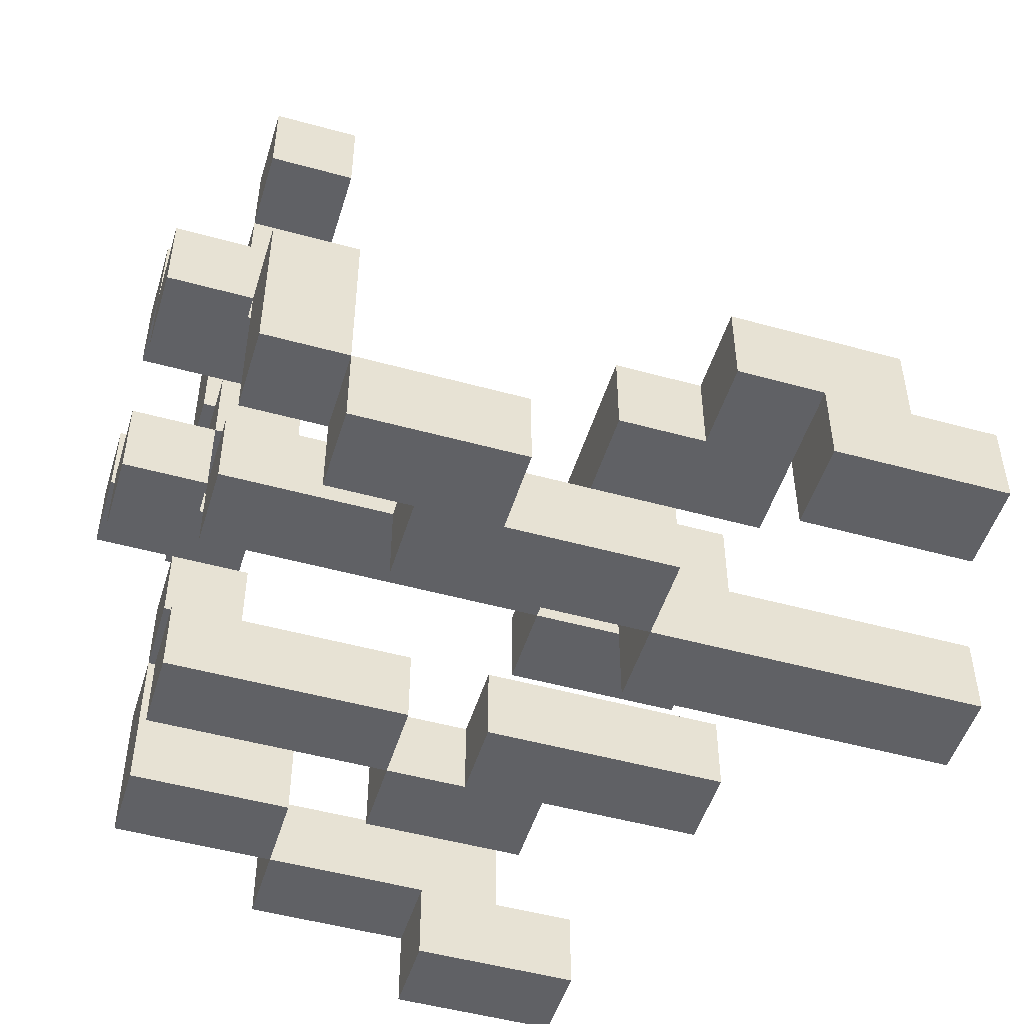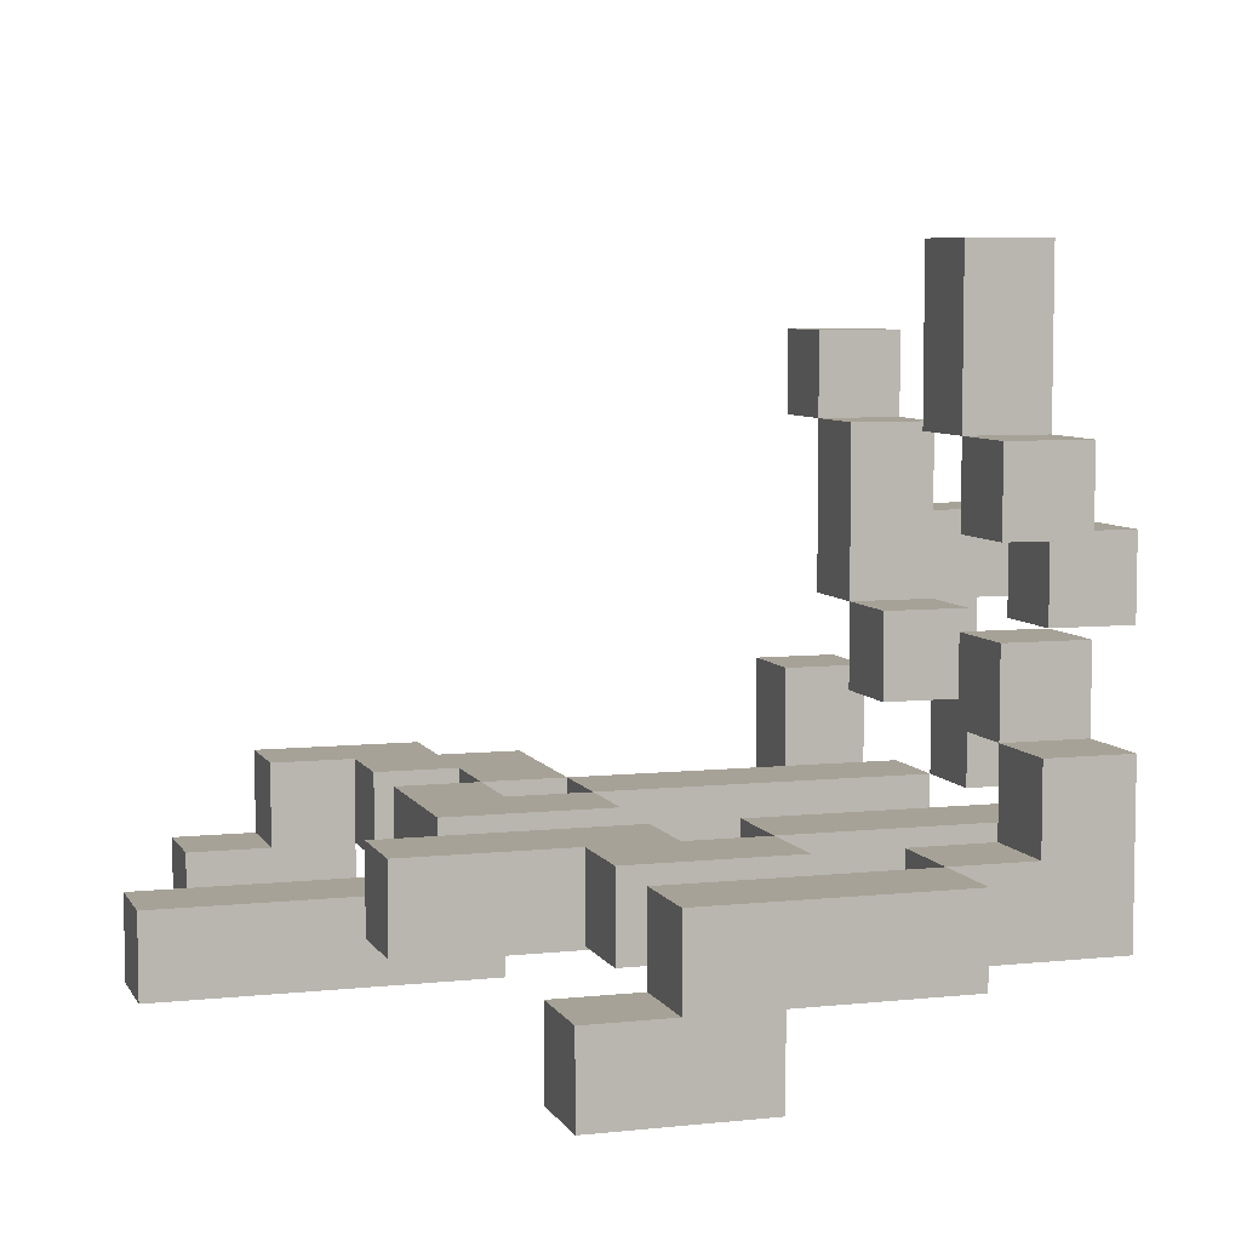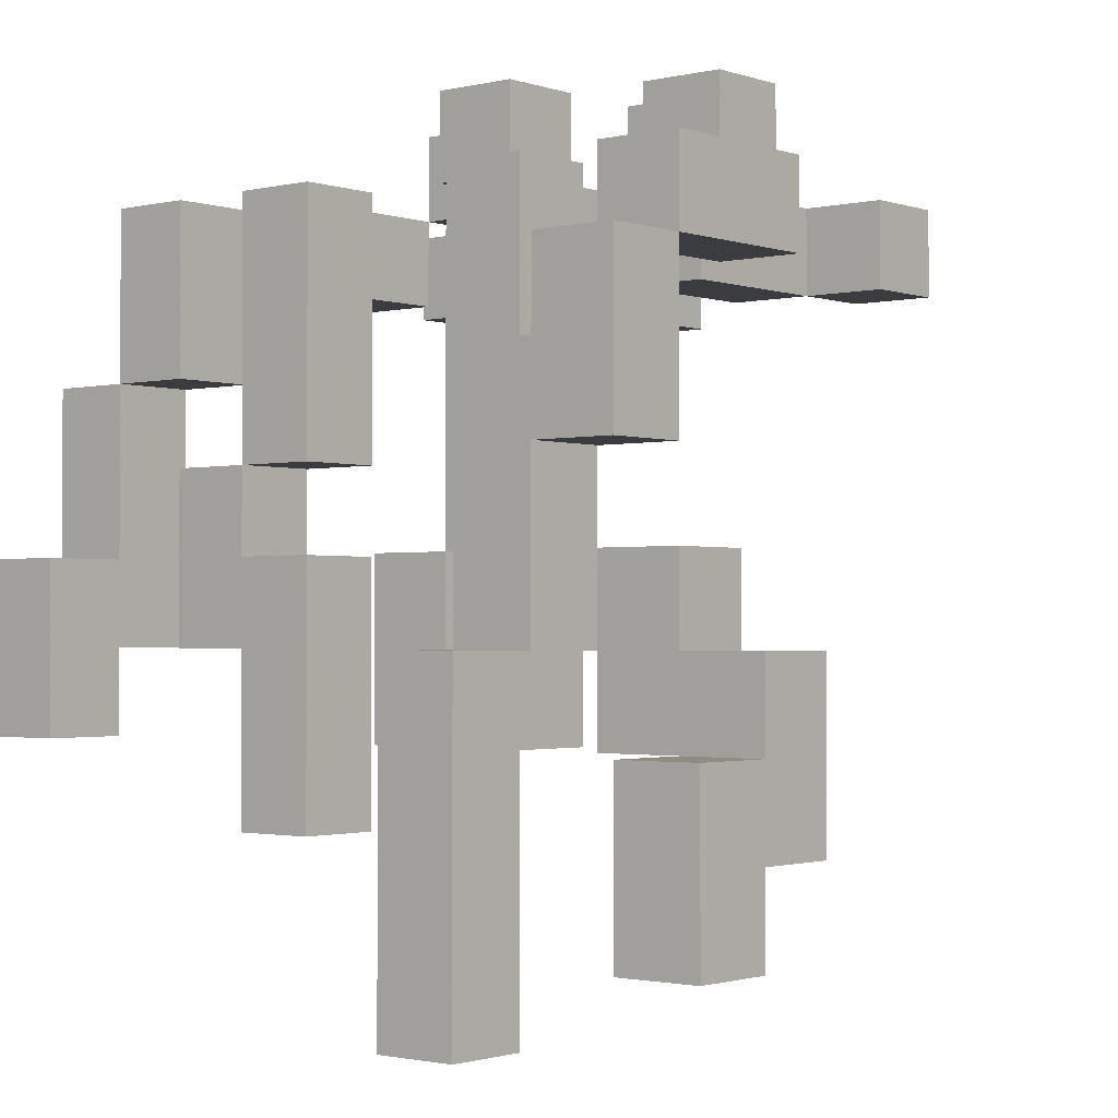
<metadata>
{"format":"obj","ext":"obj","renderer":"f3d","projection":"perspective","resolution":1024,"background":"white","views":[{"elev":-49.9,"azim":-106.9,"up":"+Z"},{"elev":6.6,"azim":72.5,"up":"+Z"},{"elev":-1.5,"azim":-140.1,"up":"+Y"}]}
</metadata>
<code>
g Model
v -16 -12.8 -9.6
v -16 -6.4 -9.6
v -16 -6.4 -12.8
v -16 -12.8 -12.8
f 1 2 3 4
v -16 -9.6 -6.4
v -16 -3.2 -6.4
v -16 -3.2 -9.6
v -16 -9.6 -9.6
f 5 6 7 8
v -12.8 3.2 -9.6
v -12.8 9.6 -9.6
v -12.8 9.6 -12.8
v -12.8 3.2 -12.8
f 9 10 11 12
v -12.8 9.6 -3.2
v -12.8 12.8 -3.2
v -12.8 12.8 -9.6
v -12.8 9.6 -9.6
f 13 14 15 16
v -12.8 -3.2 -6.4
v -12.8 0 -6.4
v -12.8 0 -9.6
v -12.8 -3.2 -9.6
f 17 18 19 20
v -9.6 -3.2 -9.6
v -9.6 3.2 -9.6
v -9.6 3.2 -12.8
v -9.6 -3.2 -12.8
f 21 22 23 24
v -9.6 12.8 0
v -9.6 16 0
v -9.6 16 -3.2
v -9.6 12.8 -3.2
f 25 26 27 28
v -9.6 9.6 9.6
v -9.6 12.8 9.6
v -9.6 12.8 6.4
v -9.6 9.6 6.4
f 29 30 31 32
v -6.4 -16 -9.6
v -6.4 -3.2 -9.6
v -6.4 -3.2 -12.8
v -6.4 -16 -12.8
f 33 34 35 36
v -6.4 0 -6.4
v -6.4 12.8 -6.4
v -6.4 12.8 -9.6
v -6.4 0 -9.6
f 37 38 39 40
v -6.4 9.6 3.2
v -6.4 16 3.2
v -6.4 16 0
v -6.4 9.6 0
f 41 42 43 44
v -6.4 -6.4 -6.4
v -6.4 -3.2 -6.4
v -6.4 -3.2 -9.6
v -6.4 -6.4 -9.6
f 45 46 47 48
v -6.4 9.6 6.4
v -6.4 12.8 6.4
v -6.4 12.8 3.2
v -6.4 9.6 3.2
f 49 50 51 52
v -3.2 -3.2 -6.4
v -3.2 0 -6.4
v -3.2 0 -9.6
v -3.2 -3.2 -9.6
f 53 54 55 56
v -3.2 12.8 -3.2
v -3.2 16 -3.2
v -3.2 16 -6.4
v -3.2 12.8 -6.4
f 57 58 59 60
v -3.2 9.6 0
v -3.2 12.8 0
v -3.2 12.8 -3.2
v -3.2 9.6 -3.2
f 61 62 63 64
v 3.2 -9.6 -6.4
v 3.2 0 -6.4
v 3.2 0 -9.6
v 3.2 -9.6 -9.6
f 65 66 67 68
v 3.2 3.2 -6.4
v 3.2 12.8 -6.4
v 3.2 12.8 -9.6
v 3.2 3.2 -9.6
f 69 70 71 72
v 3.2 9.6 12.8
v 3.2 12.8 12.8
v 3.2 12.8 6.4
v 3.2 9.6 6.4
f 73 74 75 76
v 3.2 12.8 3.2
v 3.2 16 3.2
v 3.2 16 0
v 3.2 12.8 0
f 77 78 79 80
v 6.4 0 -6.4
v 6.4 3.2 -6.4
v 6.4 3.2 -9.6
v 6.4 0 -9.6
f 81 82 83 84
v 6.4 9.6 0
v 6.4 12.8 0
v 6.4 12.8 -3.2
v 6.4 9.6 -3.2
f 85 86 87 88
v 6.4 9.6 6.4
v 6.4 12.8 6.4
v 6.4 12.8 3.2
v 6.4 9.6 3.2
f 89 90 91 92
v 9.6 6.4 -6.4
v 9.6 12.8 -6.4
v 9.6 12.8 -9.6
v 9.6 6.4 -9.6
f 93 94 95 96
v 9.6 9.6 -3.2
v 9.6 12.8 -3.2
v 9.6 12.8 -6.4
v 9.6 9.6 -6.4
f 97 98 99 100
v 12.8 -3.2 -6.4
v 12.8 6.4 -6.4
v 12.8 6.4 -9.6
v 12.8 -3.2 -9.6
f 101 102 103 104
v 12.8 -6.4 -9.6
v 12.8 0 -9.6
v 12.8 0 -12.8
v 12.8 -6.4 -12.8
f 105 106 107 108
v -12.8 -12.8 -12.8
v -12.8 -6.4 -12.8
v -12.8 -6.4 -9.6
v -12.8 -12.8 -9.6
f 109 110 111 112
v -12.8 -9.6 -9.6
v -12.8 -6.4 -9.6
v -12.8 -6.4 -6.4
v -12.8 -9.6 -6.4
f 113 114 115 116
v -9.6 9.6 -9.6
v -9.6 12.8 -9.6
v -9.6 12.8 -3.2
v -9.6 9.6 -3.2
f 117 118 119 120
v -9.6 6.4 -12.8
v -9.6 9.6 -12.8
v -9.6 9.6 -9.6
v -9.6 6.4 -9.6
f 121 122 123 124
v -9.6 -6.4 -9.6
v -9.6 -3.2 -9.6
v -9.6 -3.2 -6.4
v -9.6 -6.4 -6.4
f 125 126 127 128
v -6.4 -3.2 -12.8
v -6.4 6.4 -12.8
v -6.4 6.4 -9.6
v -6.4 -3.2 -9.6
f 129 130 131 132
v -6.4 -3.2 -9.6
v -6.4 0 -9.6
v -6.4 0 -6.4
v -6.4 -3.2 -6.4
f 133 134 135 136
v -6.4 12.8 -3.2
v -6.4 16 -3.2
v -6.4 16 0
v -6.4 12.8 0
f 137 138 139 140
v -6.4 9.6 6.4
v -6.4 12.8 6.4
v -6.4 12.8 9.6
v -6.4 9.6 9.6
f 141 142 143 144
v -3.2 -16 -12.8
v -3.2 -3.2 -12.8
v -3.2 -3.2 -9.6
v -3.2 -16 -9.6
f 145 146 147 148
v -3.2 0 -9.6
v -3.2 12.8 -9.6
v -3.2 12.8 -6.4
v -3.2 0 -6.4
f 149 150 151 152
v -3.2 9.6 0
v -3.2 16 0
v -3.2 16 3.2
v -3.2 9.6 3.2
f 153 154 155 156
v -3.2 9.6 3.2
v -3.2 12.8 3.2
v -3.2 12.8 6.4
v -3.2 9.6 6.4
f 157 158 159 160
v 0 -6.4 -9.6
v 0 0 -9.6
v 0 0 -6.4
v 0 -6.4 -6.4
f 161 162 163 164
v 0 12.8 -6.4
v 0 16 -6.4
v 0 16 -3.2
v 0 12.8 -3.2
f 165 166 167 168
v 0 9.6 -3.2
v 0 12.8 -3.2
v 0 12.8 0
v 0 9.6 0
f 169 170 171 172
v 6.4 3.2 -9.6
v 6.4 12.8 -9.6
v 6.4 12.8 -6.4
v 6.4 3.2 -6.4
f 173 174 175 176
v 6.4 -9.6 -9.6
v 6.4 -3.2 -9.6
v 6.4 -3.2 -6.4
v 6.4 -9.6 -6.4
f 177 178 179 180
v 6.4 9.6 6.4
v 6.4 12.8 6.4
v 6.4 12.8 12.8
v 6.4 9.6 12.8
f 181 182 183 184
v 6.4 12.8 0
v 6.4 16 0
v 6.4 16 3.2
v 6.4 12.8 3.2
f 185 186 187 188
v 9.6 -3.2 -9.6
v 9.6 3.2 -9.6
v 9.6 3.2 -6.4
v 9.6 -3.2 -6.4
f 189 190 191 192
v 9.6 9.6 -3.2
v 9.6 12.8 -3.2
v 9.6 12.8 0
v 9.6 9.6 0
f 193 194 195 196
v 9.6 9.6 3.2
v 9.6 12.8 3.2
v 9.6 12.8 6.4
v 9.6 9.6 6.4
f 197 198 199 200
v 12.8 6.4 -9.6
v 12.8 12.8 -9.6
v 12.8 12.8 -6.4
v 12.8 6.4 -6.4
f 201 202 203 204
v 12.8 9.6 -6.4
v 12.8 12.8 -6.4
v 12.8 12.8 -3.2
v 12.8 9.6 -3.2
f 205 206 207 208
v 16 -3.2 -9.6
v 16 6.4 -9.6
v 16 6.4 -6.4
v 16 -3.2 -6.4
f 209 210 211 212
v 16 -6.4 -12.8
v 16 0 -12.8
v 16 0 -9.6
v 16 -6.4 -9.6
f 213 214 215 216
v -6.4 -16 -12.8
v -3.2 -16 -12.8
v -3.2 -16 -9.6
v -6.4 -16 -9.6
f 217 218 219 220
v -16 -12.8 -12.8
v -12.8 -12.8 -12.8
v -12.8 -12.8 -9.6
v -16 -12.8 -9.6
f 221 222 223 224
v -16 -9.6 -9.6
v -12.8 -9.6 -9.6
v -12.8 -9.6 -6.4
v -16 -9.6 -6.4
f 225 226 227 228
v 3.2 -9.6 -9.6
v 6.4 -9.6 -9.6
v 6.4 -9.6 -6.4
v 3.2 -9.6 -6.4
f 229 230 231 232
v -6.4 -6.4 -9.6
v 0 -6.4 -9.6
v 0 -6.4 -6.4
v -6.4 -6.4 -6.4
f 233 234 235 236
v 12.8 -6.4 -12.8
v 16 -6.4 -12.8
v 16 -6.4 -9.6
v 12.8 -6.4 -9.6
f 237 238 239 240
v -12.8 -6.4 -9.6
v -9.6 -6.4 -9.6
v -9.6 -6.4 -6.4
v -12.8 -6.4 -6.4
f 241 242 243 244
v -9.6 -3.2 -12.8
v -6.4 -3.2 -12.8
v -6.4 -3.2 -6.4
v -9.6 -3.2 -6.4
f 245 246 247 248
v 6.4 -3.2 -9.6
v 9.6 -3.2 -9.6
v 9.6 -3.2 -6.4
v 6.4 -3.2 -6.4
f 249 250 251 252
v 12.8 -3.2 -9.6
v 16 -3.2 -9.6
v 16 -3.2 -6.4
v 12.8 -3.2 -6.4
f 253 254 255 256
v -6.4 0 -9.6
v -3.2 0 -9.6
v -3.2 0 -6.4
v -6.4 0 -6.4
f 257 258 259 260
v -12.8 3.2 -12.8
v -9.6 3.2 -12.8
v -9.6 3.2 -9.6
v -12.8 3.2 -9.6
f 261 262 263 264
v 3.2 3.2 -9.6
v 6.4 3.2 -9.6
v 6.4 3.2 -6.4
v 3.2 3.2 -6.4
f 265 266 267 268
v 9.6 6.4 -9.6
v 12.8 6.4 -9.6
v 12.8 6.4 -6.4
v 9.6 6.4 -6.4
f 269 270 271 272
v -12.8 9.6 -9.6
v -9.6 9.6 -9.6
v -9.6 9.6 -3.2
v -12.8 9.6 -3.2
f 273 274 275 276
v -6.4 9.6 0
v -3.2 9.6 0
v -3.2 9.6 6.4
v -6.4 9.6 6.4
f 277 278 279 280
v 3.2 9.6 6.4
v 6.4 9.6 6.4
v 6.4 9.6 12.8
v 3.2 9.6 12.8
f 281 282 283 284
v 9.6 9.6 -6.4
v 12.8 9.6 -6.4
v 12.8 9.6 -3.2
v 9.6 9.6 -3.2
f 285 286 287 288
v -3.2 9.6 -3.2
v 0 9.6 -3.2
v 0 9.6 0
v -3.2 9.6 0
f 289 290 291 292
v 6.4 9.6 -3.2
v 9.6 9.6 -3.2
v 9.6 9.6 0
v 6.4 9.6 0
f 293 294 295 296
v 6.4 9.6 3.2
v 9.6 9.6 3.2
v 9.6 9.6 6.4
v 6.4 9.6 6.4
f 297 298 299 300
v -9.6 9.6 6.4
v -6.4 9.6 6.4
v -6.4 9.6 9.6
v -9.6 9.6 9.6
f 301 302 303 304
v -3.2 12.8 -6.4
v 0 12.8 -6.4
v 0 12.8 -3.2
v -3.2 12.8 -3.2
f 305 306 307 308
v -9.6 12.8 -3.2
v -6.4 12.8 -3.2
v -6.4 12.8 0
v -9.6 12.8 0
f 309 310 311 312
v 3.2 12.8 0
v 6.4 12.8 0
v 6.4 12.8 3.2
v 3.2 12.8 3.2
f 313 314 315 316
v -16 -6.4 -9.6
v -12.8 -6.4 -9.6
v -12.8 -6.4 -12.8
v -16 -6.4 -12.8
f 317 318 319 320
v -6.4 -3.2 -6.4
v -3.2 -3.2 -6.4
v -3.2 -3.2 -12.8
v -6.4 -3.2 -12.8
f 321 322 323 324
v -16 -3.2 -6.4
v -12.8 -3.2 -6.4
v -12.8 -3.2 -9.6
v -16 -3.2 -9.6
f 325 326 327 328
v -12.8 0 -6.4
v -6.4 0 -6.4
v -6.4 0 -9.6
v -12.8 0 -9.6
f 329 330 331 332
v 12.8 0 -9.6
v 16 0 -9.6
v 16 0 -12.8
v 12.8 0 -12.8
f 333 334 335 336
v -3.2 0 -6.4
v 0 0 -6.4
v 0 0 -9.6
v -3.2 0 -9.6
f 337 338 339 340
v 3.2 0 -6.4
v 6.4 0 -6.4
v 6.4 0 -9.6
v 3.2 0 -9.6
f 341 342 343 344
v 6.4 3.2 -6.4
v 9.6 3.2 -6.4
v 9.6 3.2 -9.6
v 6.4 3.2 -9.6
f 345 346 347 348
v -9.6 6.4 -9.6
v -6.4 6.4 -9.6
v -6.4 6.4 -12.8
v -9.6 6.4 -12.8
f 349 350 351 352
v 12.8 6.4 -6.4
v 16 6.4 -6.4
v 16 6.4 -9.6
v 12.8 6.4 -9.6
f 353 354 355 356
v -12.8 9.6 -9.6
v -9.6 9.6 -9.6
v -9.6 9.6 -12.8
v -12.8 9.6 -12.8
f 357 358 359 360
v -12.8 12.8 -3.2
v -9.6 12.8 -3.2
v -9.6 12.8 -9.6
v -12.8 12.8 -9.6
f 361 362 363 364
v 9.6 12.8 -3.2
v 12.8 12.8 -3.2
v 12.8 12.8 -9.6
v 9.6 12.8 -9.6
f 365 366 367 368
v 3.2 12.8 12.8
v 6.4 12.8 12.8
v 6.4 12.8 6.4
v 3.2 12.8 6.4
f 369 370 371 372
v -6.4 12.8 -6.4
v -3.2 12.8 -6.4
v -3.2 12.8 -9.6
v -6.4 12.8 -9.6
f 373 374 375 376
v 3.2 12.8 -6.4
v 6.4 12.8 -6.4
v 6.4 12.8 -9.6
v 3.2 12.8 -9.6
f 377 378 379 380
v -3.2 12.8 0
v 0 12.8 0
v 0 12.8 -3.2
v -3.2 12.8 -3.2
f 381 382 383 384
v 6.4 12.8 0
v 9.6 12.8 0
v 9.6 12.8 -3.2
v 6.4 12.8 -3.2
f 385 386 387 388
v -6.4 12.8 6.4
v -3.2 12.8 6.4
v -3.2 12.8 3.2
v -6.4 12.8 3.2
f 389 390 391 392
v 6.4 12.8 6.4
v 9.6 12.8 6.4
v 9.6 12.8 3.2
v 6.4 12.8 3.2
f 393 394 395 396
v -9.6 12.8 9.6
v -6.4 12.8 9.6
v -6.4 12.8 6.4
v -9.6 12.8 6.4
f 397 398 399 400
v -3.2 16 -3.2
v 0 16 -3.2
v 0 16 -6.4
v -3.2 16 -6.4
f 401 402 403 404
v -9.6 16 0
v -6.4 16 0
v -6.4 16 -3.2
v -9.6 16 -3.2
f 405 406 407 408
v -6.4 16 3.2
v -3.2 16 3.2
v -3.2 16 0
v -6.4 16 0
f 409 410 411 412
v 3.2 16 3.2
v 6.4 16 3.2
v 6.4 16 0
v 3.2 16 0
f 413 414 415 416
v -6.4 -3.2 -12.8
v -3.2 -3.2 -12.8
v -3.2 -16 -12.8
v -6.4 -16 -12.8
f 417 418 419 420
v -9.6 6.4 -12.8
v -6.4 6.4 -12.8
v -6.4 -3.2 -12.8
v -9.6 -3.2 -12.8
f 421 422 423 424
v -16 -6.4 -12.8
v -12.8 -6.4 -12.8
v -12.8 -12.8 -12.8
v -16 -12.8 -12.8
f 425 426 427 428
v 12.8 0 -12.8
v 16 0 -12.8
v 16 -6.4 -12.8
v 12.8 -6.4 -12.8
f 429 430 431 432
v -12.8 9.6 -12.8
v -9.6 9.6 -12.8
v -9.6 3.2 -12.8
v -12.8 3.2 -12.8
f 433 434 435 436
v -6.4 12.8 -9.6
v -3.2 12.8 -9.6
v -3.2 0 -9.6
v -6.4 0 -9.6
f 437 438 439 440
v 3.2 0 -9.6
v 6.4 0 -9.6
v 6.4 -9.6 -9.6
v 3.2 -9.6 -9.6
f 441 442 443 444
v 3.2 12.8 -9.6
v 6.4 12.8 -9.6
v 6.4 3.2 -9.6
v 3.2 3.2 -9.6
f 445 446 447 448
v -16 -3.2 -9.6
v -9.6 -3.2 -9.6
v -9.6 -6.4 -9.6
v -16 -6.4 -9.6
f 449 450 451 452
v -3.2 0 -9.6
v 0 0 -9.6
v 0 -6.4 -9.6
v -3.2 -6.4 -9.6
f 453 454 455 456
v 6.4 3.2 -9.6
v 9.6 3.2 -9.6
v 9.6 -3.2 -9.6
v 6.4 -3.2 -9.6
f 457 458 459 460
v 12.8 6.4 -9.6
v 16 6.4 -9.6
v 16 0 -9.6
v 12.8 0 -9.6
f 461 462 463 464
v 9.6 12.8 -9.6
v 12.8 12.8 -9.6
v 12.8 6.4 -9.6
v 9.6 6.4 -9.6
f 465 466 467 468
v -12.8 0 -9.6
v -9.6 0 -9.6
v -9.6 -3.2 -9.6
v -12.8 -3.2 -9.6
f 469 470 471 472
v -12.8 12.8 -9.6
v -9.6 12.8 -9.6
v -9.6 9.6 -9.6
v -12.8 9.6 -9.6
f 473 474 475 476
v -3.2 16 -6.4
v 0 16 -6.4
v 0 12.8 -6.4
v -3.2 12.8 -6.4
f 477 478 479 480
v -3.2 12.8 -3.2
v 0 12.8 -3.2
v 0 9.6 -3.2
v -3.2 9.6 -3.2
f 481 482 483 484
v 6.4 12.8 -3.2
v 9.6 12.8 -3.2
v 9.6 9.6 -3.2
v 6.4 9.6 -3.2
f 485 486 487 488
v -9.6 16 -3.2
v -6.4 16 -3.2
v -6.4 12.8 -3.2
v -9.6 12.8 -3.2
f 489 490 491 492
v -6.4 16 0
v -3.2 16 0
v -3.2 9.6 0
v -6.4 9.6 0
f 493 494 495 496
v 3.2 16 0
v 6.4 16 0
v 6.4 12.8 0
v 3.2 12.8 0
f 497 498 499 500
v 6.4 12.8 3.2
v 9.6 12.8 3.2
v 9.6 9.6 3.2
v 6.4 9.6 3.2
f 501 502 503 504
v -9.6 12.8 6.4
v -6.4 12.8 6.4
v -6.4 9.6 6.4
v -9.6 9.6 6.4
f 505 506 507 508
v 3.2 12.8 6.4
v 6.4 12.8 6.4
v 6.4 9.6 6.4
v 3.2 9.6 6.4
f 509 510 511 512
v -6.4 -16 -9.6
v -3.2 -16 -9.6
v -3.2 -6.4 -9.6
v -6.4 -6.4 -9.6
f 513 514 515 516
v -9.6 0 -9.6
v -6.4 0 -9.6
v -6.4 6.4 -9.6
v -9.6 6.4 -9.6
f 517 518 519 520
v -12.8 3.2 -9.6
v -9.6 3.2 -9.6
v -9.6 9.6 -9.6
v -12.8 9.6 -9.6
f 521 522 523 524
v -16 -12.8 -9.6
v -12.8 -12.8 -9.6
v -12.8 -9.6 -9.6
v -16 -9.6 -9.6
f 525 526 527 528
v 12.8 -6.4 -9.6
v 16 -6.4 -9.6
v 16 -3.2 -9.6
v 12.8 -3.2 -9.6
f 529 530 531 532
v -6.4 0 -6.4
v -3.2 0 -6.4
v -3.2 12.8 -6.4
v -6.4 12.8 -6.4
f 533 534 535 536
v 3.2 -9.6 -6.4
v 6.4 -9.6 -6.4
v 6.4 0 -6.4
v 3.2 0 -6.4
f 537 538 539 540
v 12.8 -3.2 -6.4
v 16 -3.2 -6.4
v 16 6.4 -6.4
v 12.8 6.4 -6.4
f 541 542 543 544
v 3.2 3.2 -6.4
v 6.4 3.2 -6.4
v 6.4 12.8 -6.4
v 3.2 12.8 -6.4
f 545 546 547 548
v -16 -9.6 -6.4
v -12.8 -9.6 -6.4
v -12.8 -3.2 -6.4
v -16 -3.2 -6.4
f 549 550 551 552
v -12.8 -6.4 -6.4
v -9.6 -6.4 -6.4
v -9.6 0 -6.4
v -12.8 0 -6.4
f 553 554 555 556
v -6.4 -6.4 -6.4
v 0 -6.4 -6.4
v 0 -3.2 -6.4
v -6.4 -3.2 -6.4
f 557 558 559 560
v 6.4 -3.2 -6.4
v 9.6 -3.2 -6.4
v 9.6 3.2 -6.4
v 6.4 3.2 -6.4
f 561 562 563 564
v -9.6 -3.2 -6.4
v -6.4 -3.2 -6.4
v -6.4 0 -6.4
v -9.6 0 -6.4
f 565 566 567 568
v -3.2 -3.2 -6.4
v 0 -3.2 -6.4
v 0 0 -6.4
v -3.2 0 -6.4
f 569 570 571 572
v 9.6 6.4 -6.4
v 12.8 6.4 -6.4
v 12.8 9.6 -6.4
v 9.6 9.6 -6.4
f 573 574 575 576
v -12.8 9.6 -3.2
v -9.6 9.6 -3.2
v -9.6 12.8 -3.2
v -12.8 12.8 -3.2
f 577 578 579 580
v 9.6 9.6 -3.2
v 12.8 9.6 -3.2
v 12.8 12.8 -3.2
v 9.6 12.8 -3.2
f 581 582 583 584
v -3.2 12.8 -3.2
v 0 12.8 -3.2
v 0 16 -3.2
v -3.2 16 -3.2
f 585 586 587 588
v -3.2 9.6 0
v 0 9.6 0
v 0 12.8 0
v -3.2 12.8 0
f 589 590 591 592
v 6.4 9.6 0
v 9.6 9.6 0
v 9.6 12.8 0
v 6.4 12.8 0
f 593 594 595 596
v -9.6 12.8 0
v -6.4 12.8 0
v -6.4 16 0
v -9.6 16 0
f 597 598 599 600
v -6.4 12.8 3.2
v -3.2 12.8 3.2
v -3.2 16 3.2
v -6.4 16 3.2
f 601 602 603 604
v 3.2 12.8 3.2
v 6.4 12.8 3.2
v 6.4 16 3.2
v 3.2 16 3.2
f 605 606 607 608
v -6.4 9.6 6.4
v -3.2 9.6 6.4
v -3.2 12.8 6.4
v -6.4 12.8 6.4
f 609 610 611 612
v 6.4 9.6 6.4
v 9.6 9.6 6.4
v 9.6 12.8 6.4
v 6.4 12.8 6.4
f 613 614 615 616
v -9.6 9.6 9.6
v -6.4 9.6 9.6
v -6.4 12.8 9.6
v -9.6 12.8 9.6
f 617 618 619 620
v 3.2 9.6 12.8
v 6.4 9.6 12.8
v 6.4 12.8 12.8
v 3.2 12.8 12.8
f 621 622 623 624

</code>
